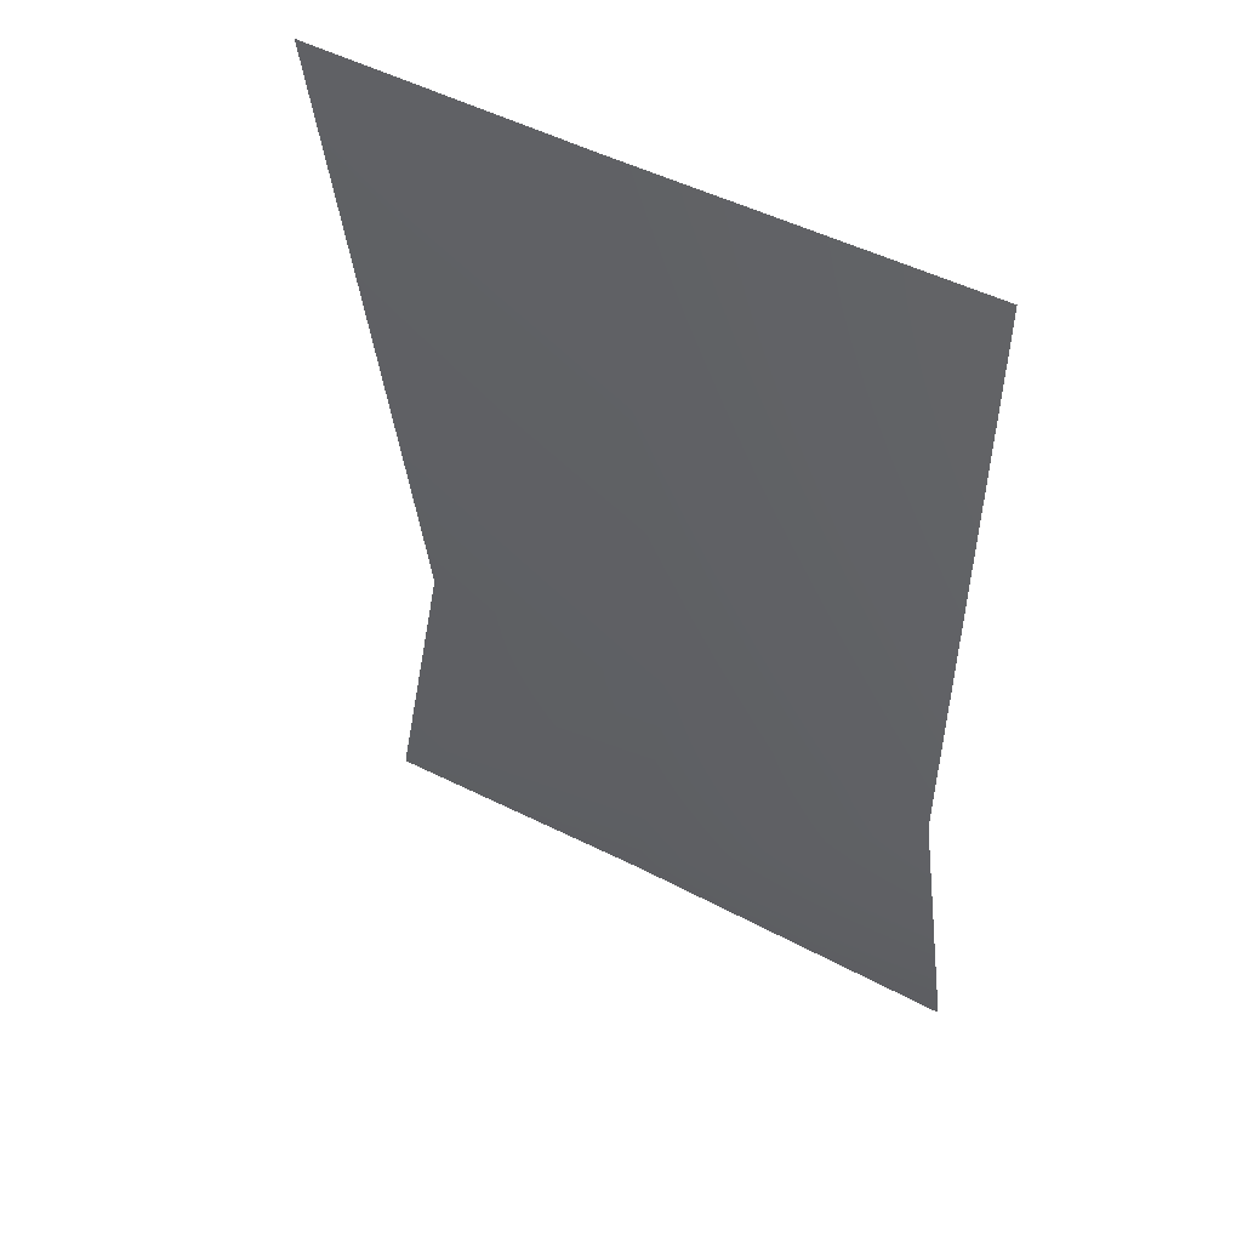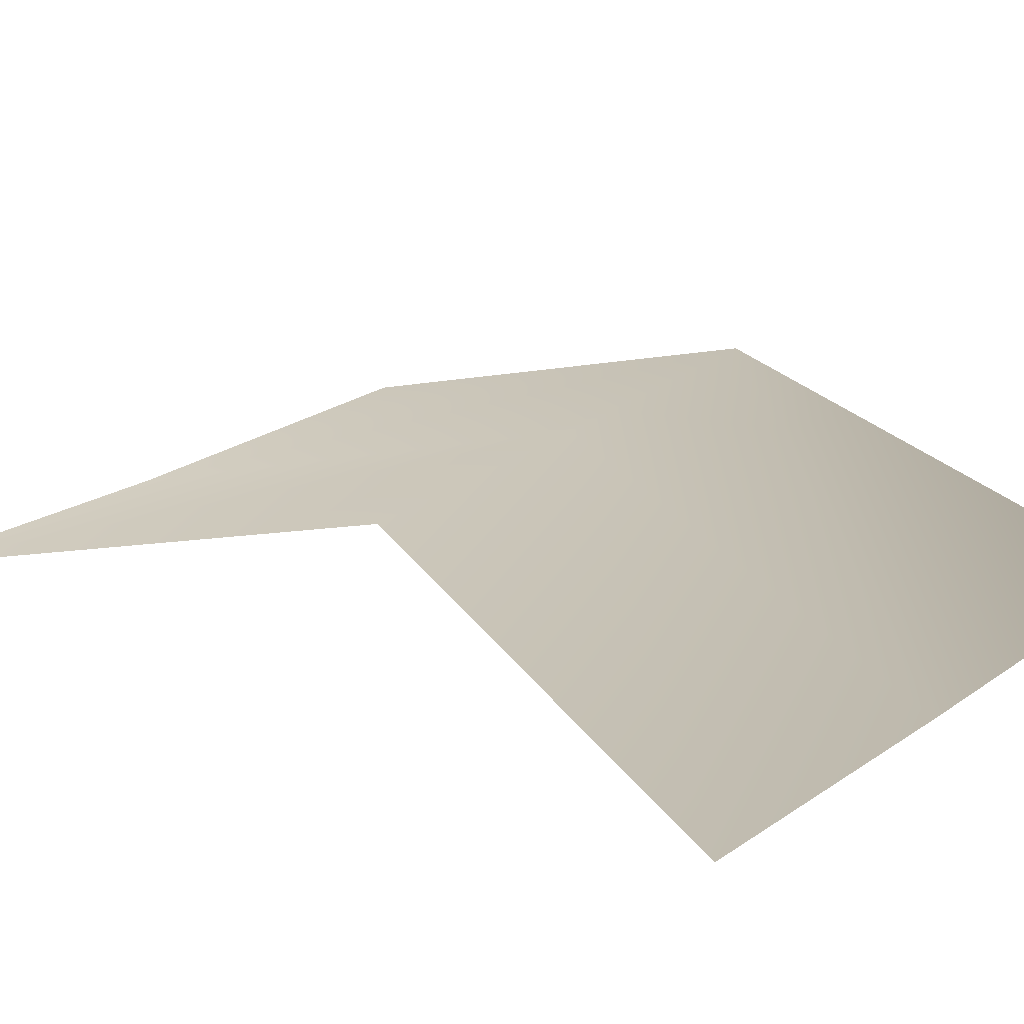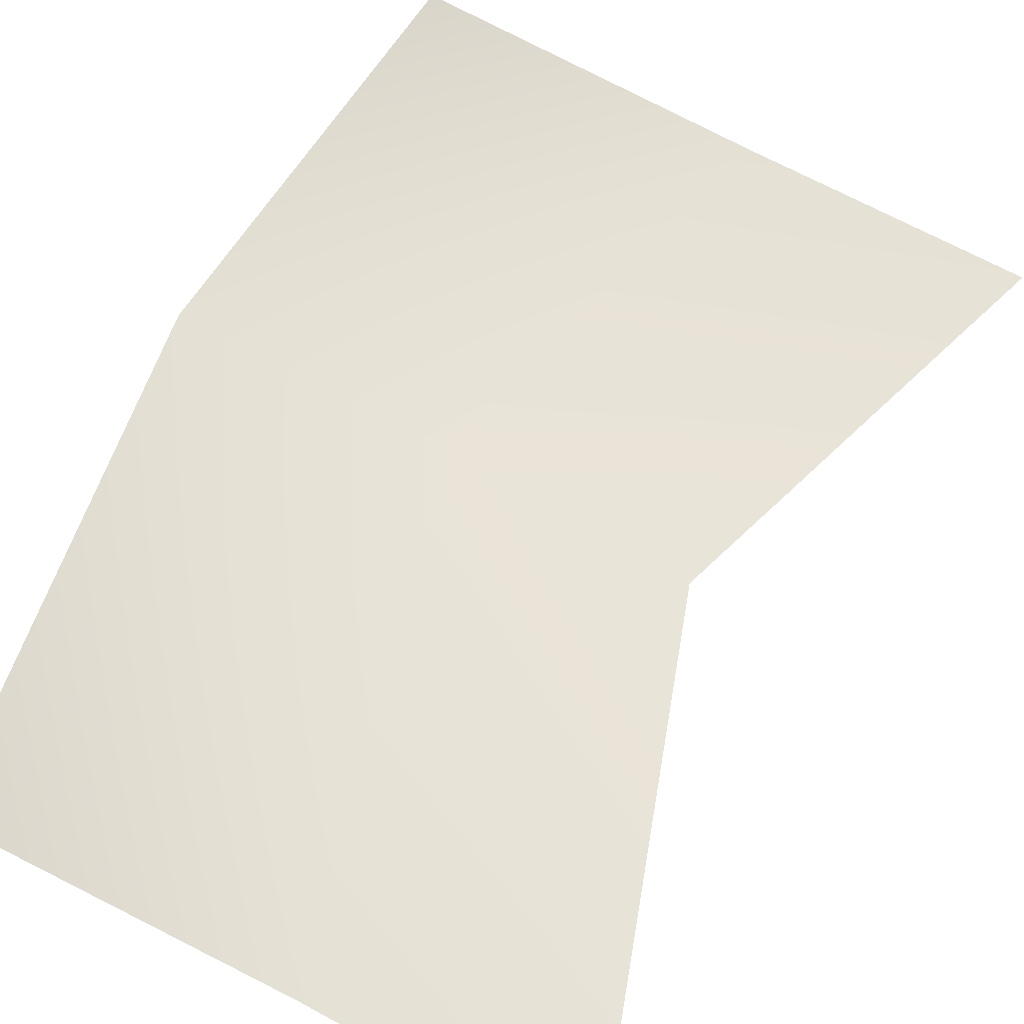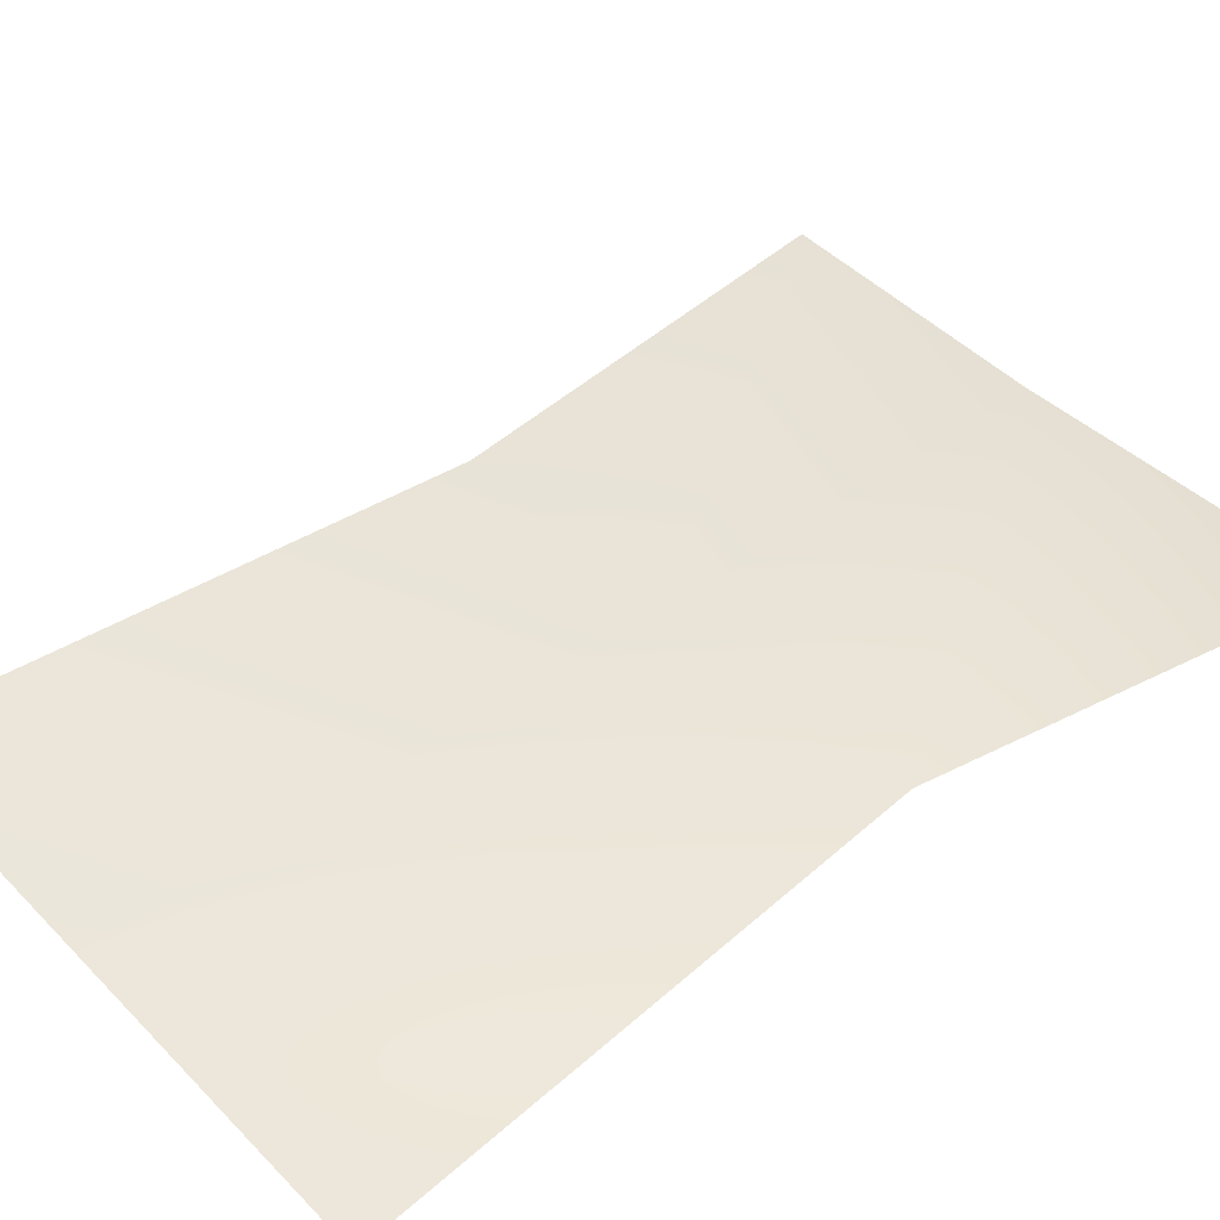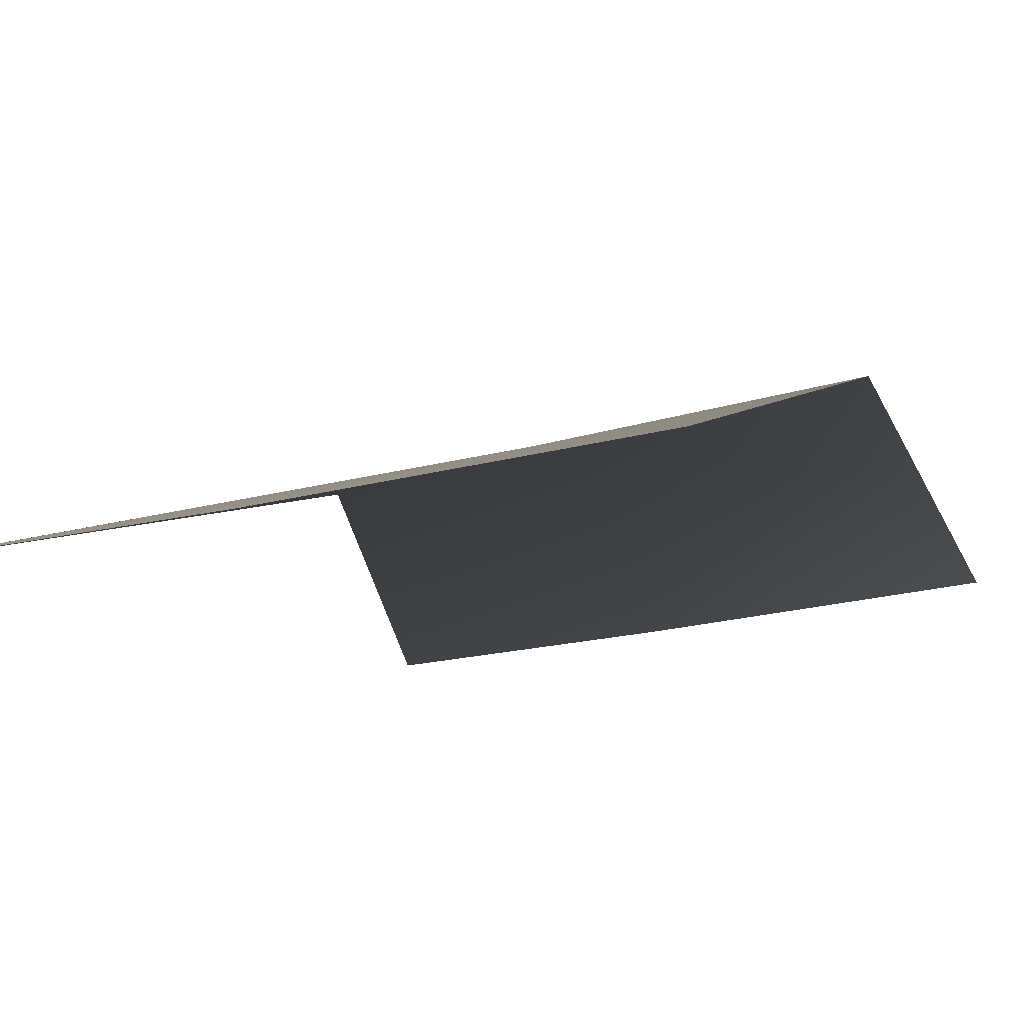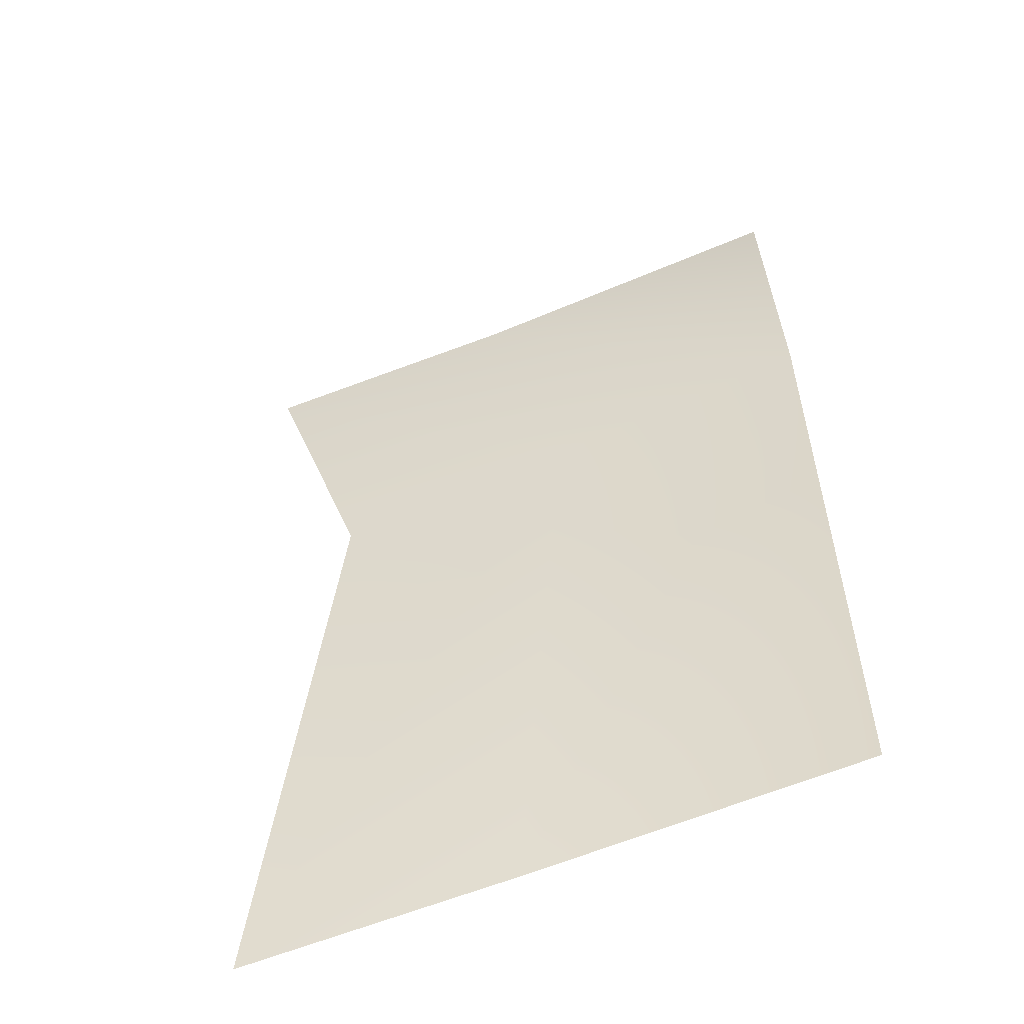
<metadata>
{"format":"obj","ext":"obj","renderer":"f3d","projection":"perspective","resolution":1024,"background":"white","views":[{"elev":48.2,"azim":26.6,"up":"+Y"},{"elev":16.3,"azim":-47.4,"up":"+Z"},{"elev":70.3,"azim":-152.0,"up":"+Z"},{"elev":45.6,"azim":53.0,"up":"+Z"},{"elev":-10.2,"azim":23.7,"up":"+Z"},{"elev":-53.9,"azim":18.2,"up":"+Y"}]}
</metadata>
<code>
v 40 2 59
v 32 -39 47
v 63 3 62
v 32 -39 47
v 63 -38 50
v 63 3 62
v 30 44 49
v 40 2 59
v 63 3 62
v 61 45 52
v 30 44 49
v 63 3 62
v 18 2 56
v 6 -40 45
v 40 2 59
v 6 -40 45
v 32 -39 47
v 40 2 59
v 4 44 47
v 18 2 56
v 40 2 59
v 30 44 49
v 4 44 47
v 40 2 59
f 1 2 3
f 4 5 6
f 7 8 9
f 10 11 12
f 13 14 15
f 16 17 18
f 19 20 21
f 22 23 24

</code>
